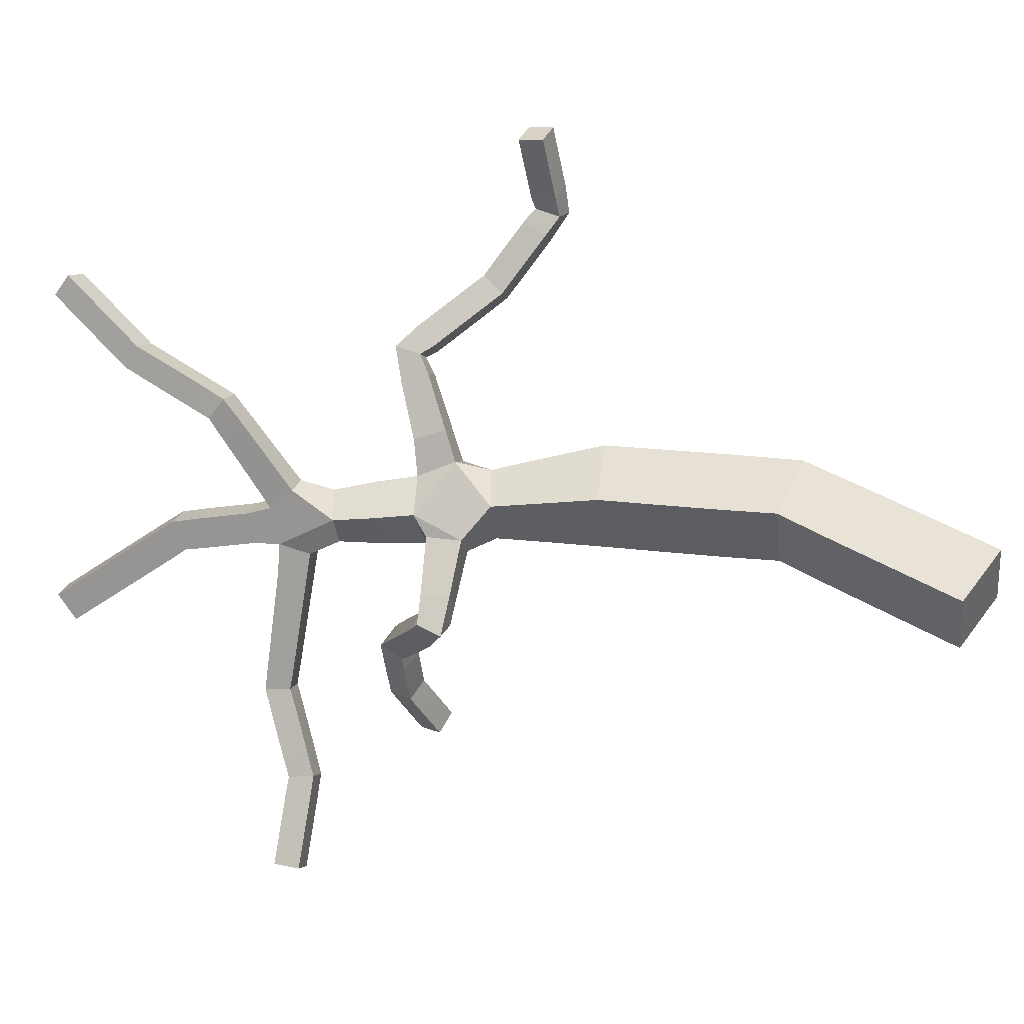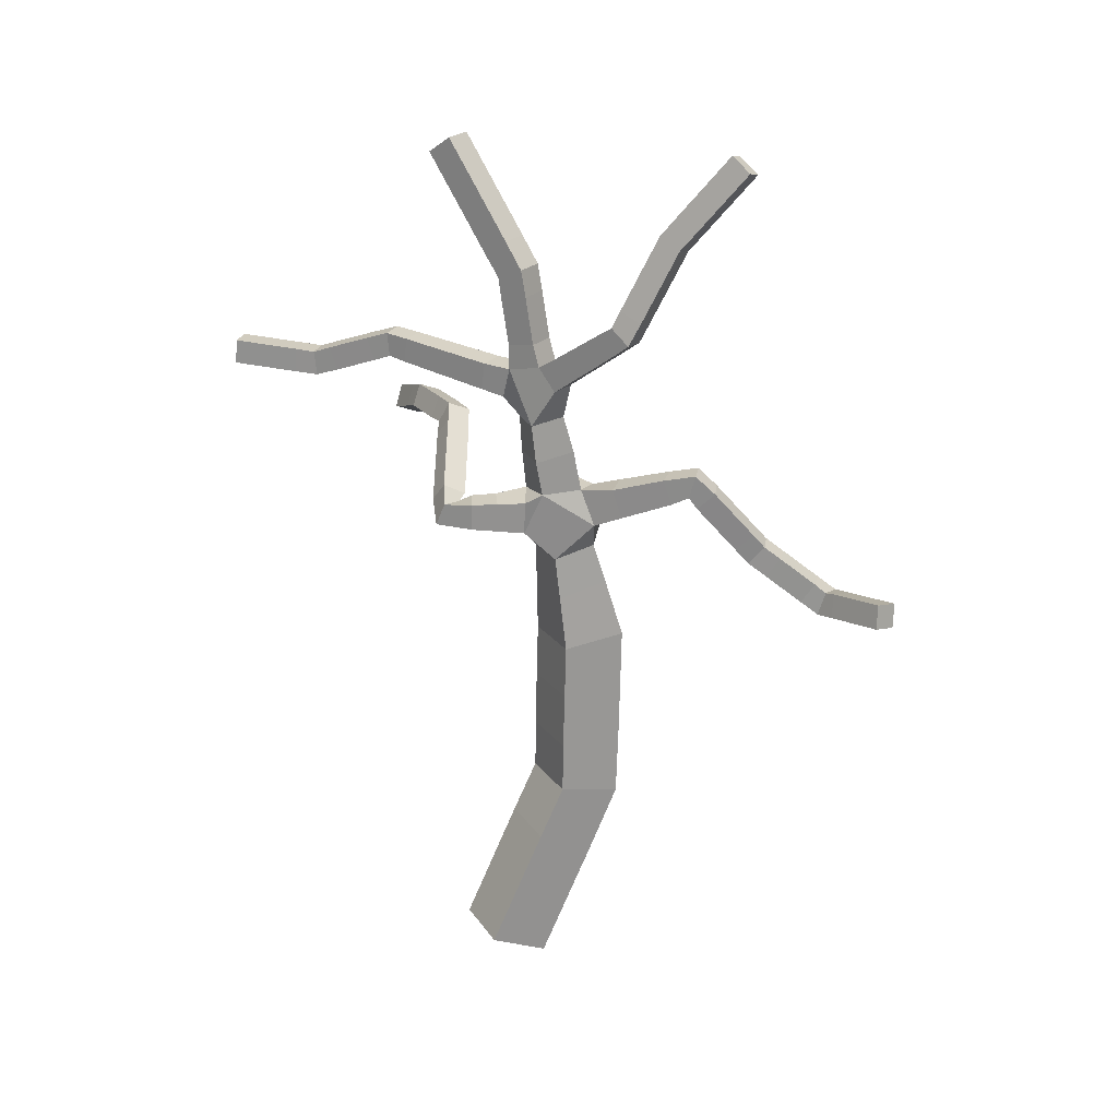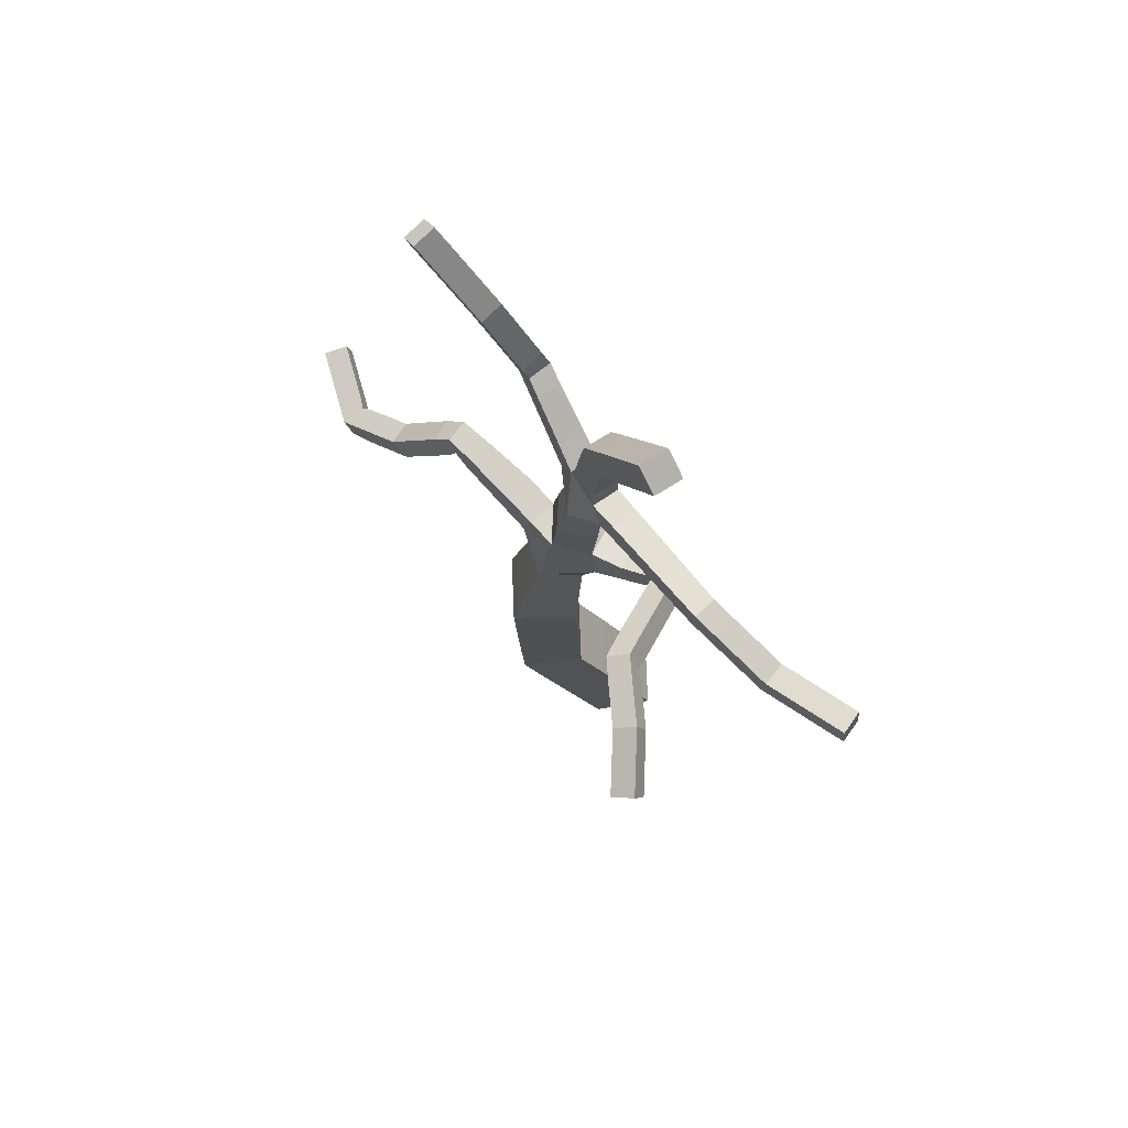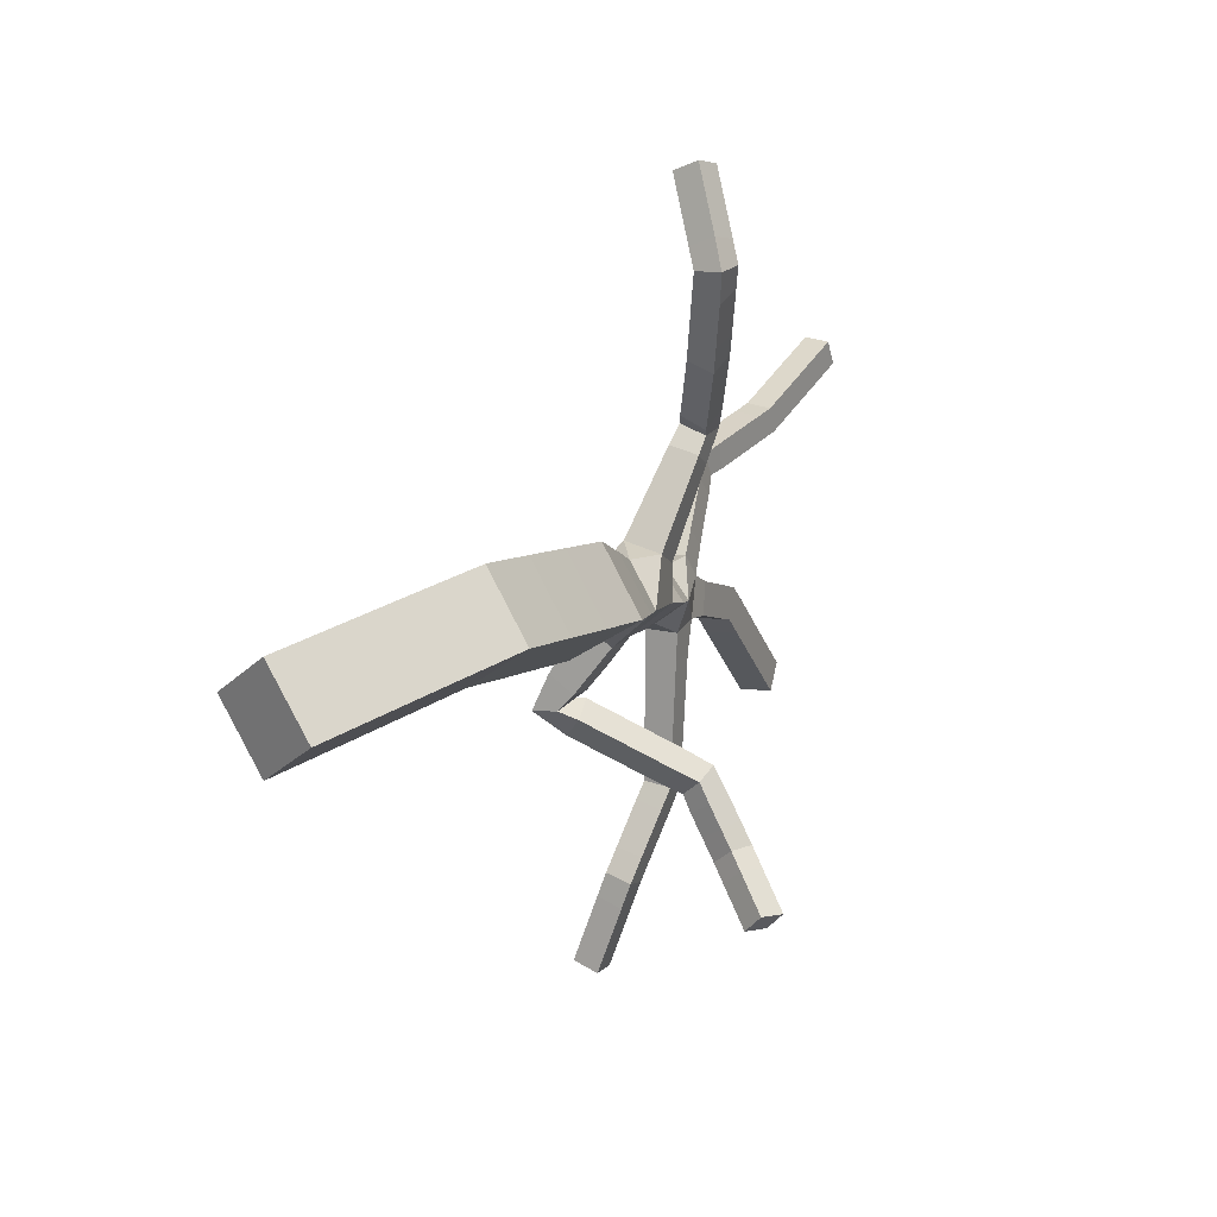
<metadata>
{"format":"obj","ext":"obj","renderer":"f3d","projection":"perspective","resolution":1024,"background":"white","views":[{"elev":19.8,"azim":-78.3,"up":"+Z"},{"elev":24.1,"azim":-56.9,"up":"+Y"},{"elev":68.8,"azim":147.6,"up":"+Y"},{"elev":7.3,"azim":22.0,"up":"+Z"}]}
</metadata>
<code>
o Plane.005
v -1.156 -0.1562 5.544
v -1.201 -0.1562 5.619
v -1.268 -0.1178 5.579
v -1.224 -0.1178 5.504
v -1.043 0.3183 5.599
v -1.087 0.3209 5.675
v -1.162 0.3156 5.631
v -1.118 0.313 5.556
v -1.067 0.9841 5.849
v -1.098 0.9919 5.854
v -1.097 1.011 5.828
v -1.066 1.003 5.823
v -1.263 0.6692 5.155
v -1.233 0.6682 5.142
v -1.232 0.7002 5.145
v -1.261 0.7012 5.157
v -1.058 0.07823 5.602
v -1.102 0.08 5.677
v -1.175 0.1017 5.634
v -1.131 0.09995 5.559
v -1.061 0.5477 5.765
v -1.091 0.5478 5.777
v -1.087 0.5788 5.785
v -1.058 0.5787 5.772
v -0.986 0.3845 5.936
v -1.017 0.3906 5.938
v -1.011 0.4212 5.945
v -0.9796 0.4151 5.943
v -1.237 0.4913 5.471
v -1.205 0.4866 5.473
v -1.201 0.5164 5.485
v -1.233 0.521 5.482
v -1.096 0.5761 5.376
v -1.072 0.563 5.393
v -1.067 0.5914 5.407
v -1.091 0.6044 5.39
v -1.015 0.5468 5.238
v -0.9925 0.5355 5.258
v -0.9771 0.5637 5.257
v -0.9994 0.575 5.237
v -1.187 0.696 5.363
v -1.156 0.6961 5.357
v -1.157 0.728 5.354
v -1.188 0.7279 5.36
v -1.142 0.7679 5.728
v -1.174 0.7714 5.731
v -1.174 0.7914 5.706
v -1.142 0.7879 5.703
v -1.178 0.5863 5.594
v -1.146 0.5863 5.55
v -1.103 0.5954 5.581
v -1.135 0.5954 5.625
v -1.105 0.8849 5.775
v -1.136 0.8927 5.78
v -1.136 0.9085 5.752
v -1.106 0.9007 5.747
v -1.22 0.6597 5.262
v -1.189 0.6587 5.251
v -1.19 0.6905 5.247
v -1.22 0.6915 5.258
v -1.06 0.5744 5.304
v -1.036 0.5621 5.321
v -1.022 0.5913 5.323
v -1.047 0.6035 5.306
v -1.019 0.4549 5.834
v -1.049 0.4551 5.847
v -1.04 0.4793 5.866
v -1.011 0.4792 5.853
v -1.016 0.3993 6.046
v -1.046 0.406 6.036
v -1.038 0.437 6.033
v -1.008 0.4303 6.043
v -1.173 0.8292 5.533
v -1.134 0.8292 5.533
v -1.134 0.844 5.569
v -1.173 0.844 5.569
v -1.173 0.9798 5.427
v -1.134 0.9798 5.427
v -1.134 1.002 5.459
v -1.173 1.002 5.459
v -1.052 0.1617 5.601
v -1.096 0.1654 5.677
v -1.171 0.1695 5.633
v -1.128 0.1659 5.558
v -1.048 0.2374 5.6
v -1.091 0.241 5.676
v -1.167 0.2452 5.632
v -1.123 0.2415 5.557
v -1.179 0.6374 5.588
v -1.152 0.6374 5.551
v -1.116 0.6451 5.577
v -1.143 0.6451 5.614
v -1.098 0.9034 5.789
v -1.128 0.9113 5.794
v -1.128 0.9303 5.768
v -1.097 0.9224 5.763
v -1.09 0.9236 5.804
v -1.121 0.9315 5.809
v -1.12 0.9505 5.783
v -1.09 0.9426 5.778
v -1.082 0.9437 5.819
v -1.113 0.9516 5.824
v -1.112 0.9707 5.798
v -1.082 0.9628 5.793
v -1.075 0.9639 5.834
v -1.105 0.9718 5.839
v -1.105 0.9908 5.813
v -1.074 0.9829 5.808
v -1.231 0.662 5.233
v -1.201 0.661 5.221
v -1.199 0.693 5.223
v -1.229 0.694 5.235
v -1.242 0.6644 5.207
v -1.212 0.6634 5.195
v -1.21 0.6954 5.197
v -1.24 0.6964 5.209
v -1.252 0.6668 5.181
v -1.223 0.6658 5.169
v -1.221 0.6978 5.171
v -1.25 0.6988 5.183
v -1.125 -0.08052 5.563
v -1.169 -0.08052 5.638
v -1.236 -0.04215 5.598
v -1.192 -0.04215 5.523
v -1.093 -0.004867 5.582
v -1.137 -0.004867 5.656
v -1.204 0.03351 5.617
v -1.16 0.03351 5.542
v -1.065 0.3998 5.594
v -1.101 0.4011 5.655
v -1.161 0.3892 5.621
v -1.126 0.3879 5.559
v -1.081 0.4545 5.591
v -1.111 0.4556 5.642
v -1.161 0.4456 5.613
v -1.131 0.4446 5.562
v -1.09 0.4954 5.644
v -1.133 0.4954 5.657
v -1.133 0.5425 5.636
v -1.095 0.5373 5.63
v -1.081 0.51 5.681
v -1.12 0.51 5.692
v -1.124 0.5487 5.68
v -1.085 0.5487 5.668
v -1.073 0.5234 5.714
v -1.109 0.5234 5.725
v -1.113 0.5591 5.713
v -1.076 0.5591 5.702
v -1.065 0.536 5.745
v -1.098 0.536 5.755
v -1.102 0.569 5.744
v -1.068 0.569 5.734
v -1.011 0.4369 5.859
v -1.041 0.4386 5.87
v -1.033 0.4652 5.886
v -1.003 0.4635 5.875
v -1.003 0.4209 5.881
v -1.033 0.4225 5.893
v -1.025 0.4491 5.909
v -0.9953 0.4474 5.898
v -0.9952 0.4048 5.904
v -1.025 0.4065 5.915
v -1.017 0.433 5.932
v -0.9875 0.4314 5.92
v -1.174 0.4792 5.572
v -1.14 0.4792 5.545
v -1.139 0.5309 5.552
v -1.174 0.5226 5.573
v -1.195 0.4823 5.541
v -1.164 0.4823 5.517
v -1.163 0.5216 5.518
v -1.194 0.5216 5.542
v -1.214 0.4851 5.513
v -1.186 0.4851 5.492
v -1.185 0.5207 5.493
v -1.213 0.5207 5.514
v -1.206 0.5119 5.443
v -1.185 0.4975 5.463
v -1.186 0.5223 5.483
v -1.207 0.5368 5.464
v -1.183 0.5253 5.429
v -1.162 0.5108 5.449
v -1.164 0.5357 5.469
v -1.184 0.5501 5.449
v -1.16 0.5386 5.415
v -1.139 0.5241 5.434
v -1.141 0.549 5.454
v -1.161 0.5634 5.435
v -1.137 0.5519 5.4
v -1.116 0.5374 5.42
v -1.118 0.5623 5.44
v -1.139 0.5768 5.42
v -1.114 0.5652 5.386
v -1.093 0.5508 5.405
v -1.095 0.5756 5.426
v -1.116 0.5901 5.406
v -1.045 0.5652 5.282
v -1.023 0.5539 5.302
v -1.007 0.582 5.301
v -1.03 0.5933 5.281
v -1.03 0.556 5.26
v -1.008 0.5447 5.28
v -0.9922 0.5729 5.279
v -1.015 0.5842 5.259
v -1.175 0.6686 5.54
v -1.138 0.6686 5.537
v -1.136 0.7077 5.548
v -1.174 0.7077 5.55
v -1.178 0.6735 5.508
v -1.141 0.6735 5.505
v -1.141 0.7097 5.509
v -1.177 0.7097 5.513
v -1.18 0.6782 5.476
v -1.144 0.6782 5.473
v -1.144 0.7135 5.478
v -1.179 0.7135 5.481
v -1.182 0.6828 5.446
v -1.147 0.6828 5.443
v -1.147 0.7172 5.448
v -1.182 0.7172 5.451
v -1.184 0.6873 5.416
v -1.15 0.6873 5.413
v -1.15 0.7208 5.418
v -1.184 0.7208 5.421
v -1.186 0.6917 5.387
v -1.153 0.6917 5.384
v -1.153 0.7244 5.388
v -1.186 0.7244 5.391
v -1.136 0.6893 5.622
v -1.173 0.6893 5.62
v -1.173 0.7181 5.595
v -1.135 0.7181 5.596
v -1.138 0.7097 5.649
v -1.174 0.7097 5.648
v -1.173 0.739 5.628
v -1.137 0.739 5.629
v -1.139 0.7291 5.676
v -1.174 0.7291 5.675
v -1.173 0.7574 5.655
v -1.139 0.7574 5.656
v -1.141 0.7481 5.702
v -1.174 0.7481 5.701
v -1.174 0.7753 5.681
v -1.14 0.7753 5.683
v -1.17 0.5391 5.598
v -1.098 0.5478 5.586
v -1.134 0.793 5.739
v -1.165 0.8009 5.744
v -1.167 0.8131 5.714
v -1.136 0.8053 5.709
v -1.127 0.8164 5.748
v -1.158 0.8243 5.753
v -1.159 0.8365 5.723
v -1.129 0.8287 5.718
v -1.119 0.8399 5.757
v -1.15 0.8477 5.762
v -1.152 0.8599 5.733
v -1.121 0.8521 5.728
v -1.112 0.8633 5.766
v -1.143 0.8711 5.771
v -1.144 0.8833 5.742
v -1.114 0.8755 5.737
v -1.194 0.6879 5.342
v -1.164 0.6873 5.333
v -1.166 0.7176 5.323
v -1.197 0.7183 5.332
v -1.202 0.6787 5.316
v -1.172 0.678 5.307
v -1.174 0.7084 5.297
v -1.205 0.7091 5.306
v -1.211 0.6695 5.29
v -1.18 0.6688 5.281
v -1.182 0.6992 5.271
v -1.213 0.6998 5.28
v -1.087 0.575 5.356
v -1.061 0.5624 5.369
v -1.049 0.5919 5.375
v -1.075 0.6045 5.361
v -1.073 0.5747 5.33
v -1.047 0.5621 5.344
v -1.036 0.5916 5.349
v -1.062 0.6042 5.335
v -1.056 0.5341 5.772
v -1.085 0.5325 5.786
v -1.074 0.554 5.808
v -1.046 0.5556 5.793
v -1.047 0.5148 5.787
v -1.076 0.5133 5.801
v -1.066 0.5348 5.823
v -1.037 0.5363 5.808
v -1.038 0.4956 5.802
v -1.067 0.4941 5.816
v -1.057 0.5155 5.838
v -1.028 0.5171 5.823
v -1.029 0.4764 5.817
v -1.058 0.4748 5.831
v -1.048 0.4963 5.853
v -1.019 0.4979 5.838
v -0.9946 0.3878 5.971
v -1.024 0.3945 5.962
v -1.017 0.4255 5.959
v -0.9869 0.4188 5.969
v -1.002 0.3917 5.996
v -1.032 0.3983 5.986
v -1.024 0.4293 5.984
v -0.994 0.4227 5.993
v -1.009 0.3955 6.021
v -1.039 0.4021 6.011
v -1.031 0.4331 6.009
v -1.001 0.4265 6.018
v -1.173 0.7405 5.548
v -1.134 0.7405 5.548
v -1.134 0.7474 5.586
v -1.173 0.7474 5.586
v -1.173 0.7714 5.543
v -1.134 0.7714 5.543
v -1.134 0.7783 5.581
v -1.173 0.7783 5.581
v -1.173 0.8023 5.537
v -1.134 0.8023 5.537
v -1.134 0.8092 5.575
v -1.173 0.8092 5.575
v -1.173 0.8564 5.513
v -1.134 0.8564 5.513
v -1.134 0.8785 5.545
v -1.173 0.8785 5.545
v -1.173 0.8873 5.492
v -1.134 0.8873 5.492
v -1.134 0.9094 5.524
v -1.173 0.9094 5.524
v -1.173 0.9181 5.47
v -1.134 0.9181 5.47
v -1.134 0.9402 5.502
v -1.173 0.9402 5.502
v -1.173 0.949 5.449
v -1.134 0.949 5.449
v -1.134 0.971 5.481
v -1.173 0.971 5.481
f 86 87 83 82
f 136 166 133
f 85 86 82 81
f 84 81 17 20
f 83 84 20 19
f 139 140 246
f 229 91 232
f 91 207 232
f 88 85 81 84
f 91 206 207
f 87 88 84 83
f 82 83 19 18
f 166 167 246
f 133 166 246
f 81 82 18 17
f 80 79 78 77
f 72 71 70 69
f 92 91 229
f 90 206 91
f 90 205 206
f 137 134 133
f 205 90 89 208
f 40 39 38 37
f 92 229 230 89
f 135 165 166 136
f 168 245 167
f 16 15 14 13
f 138 139 245
f 168 165 245
f 12 11 10 9
f 89 230 231 208
f 140 137 133 246
f 165 135 138 245
f 1 2 3 4
f 138 134 137
f 138 135 134
f 5 6 86 85
f 6 7 87 86
f 7 8 88 87
f 8 5 85 88
f 89 90 50 49
f 90 91 51 50
f 91 92 52 51
f 92 89 49 52
f 93 94 54 53
f 94 95 55 54
f 95 96 56 55
f 96 93 53 56
f 97 98 94 93
f 98 99 95 94
f 99 100 96 95
f 100 97 93 96
f 101 102 98 97
f 102 103 99 98
f 103 104 100 99
f 104 101 97 100
f 105 106 102 101
f 106 107 103 102
f 107 108 104 103
f 108 105 101 104
f 9 10 106 105
f 10 11 107 106
f 11 12 108 107
f 12 9 105 108
f 109 110 58 57
f 110 111 59 58
f 111 112 60 59
f 112 109 57 60
f 113 114 110 109
f 114 115 111 110
f 115 116 112 111
f 116 113 109 112
f 117 118 114 113
f 118 119 115 114
f 119 120 116 115
f 120 117 113 116
f 13 14 118 117
f 14 15 119 118
f 15 16 120 119
f 16 13 117 120
f 121 122 2 1
f 122 123 3 2
f 123 124 4 3
f 124 121 1 4
f 125 126 122 121
f 126 127 123 122
f 127 128 124 123
f 128 125 121 124
f 17 18 126 125
f 18 19 127 126
f 19 20 128 127
f 20 17 125 128
f 129 130 6 5
f 130 131 7 6
f 131 132 8 7
f 132 129 5 8
f 133 134 130 129
f 134 135 131 130
f 135 136 132 131
f 136 133 129 132
f 141 142 138 137
f 142 143 139 138
f 143 144 140 139
f 144 141 137 140
f 145 146 142 141
f 146 147 143 142
f 147 148 144 143
f 148 145 141 144
f 149 150 146 145
f 150 151 147 146
f 151 152 148 147
f 152 149 145 148
f 21 22 150 149
f 22 23 151 150
f 23 24 152 151
f 24 21 149 152
f 153 154 66 65
f 154 155 67 66
f 155 156 68 67
f 156 153 65 68
f 157 158 154 153
f 158 159 155 154
f 159 160 156 155
f 160 157 153 156
f 161 162 158 157
f 162 163 159 158
f 163 164 160 159
f 164 161 157 160
f 25 26 162 161
f 26 27 163 162
f 27 28 164 163
f 28 25 161 164
f 169 170 166 165
f 170 171 167 166
f 171 172 168 167
f 172 169 165 168
f 173 174 170 169
f 174 175 171 170
f 175 176 172 171
f 176 173 169 172
f 29 30 174 173
f 30 31 175 174
f 31 32 176 175
f 32 29 173 176
f 177 178 30 29
f 178 179 31 30
f 179 180 32 31
f 180 177 29 32
f 181 182 178 177
f 182 183 179 178
f 183 184 180 179
f 184 181 177 180
f 185 186 182 181
f 186 187 183 182
f 187 188 184 183
f 188 185 181 184
f 189 190 186 185
f 190 191 187 186
f 191 192 188 187
f 192 189 185 188
f 193 194 190 189
f 194 195 191 190
f 195 196 192 191
f 196 193 189 192
f 33 34 194 193
f 34 35 195 194
f 35 36 196 195
f 36 33 193 196
f 197 198 62 61
f 198 199 63 62
f 199 200 64 63
f 200 197 61 64
f 201 202 198 197
f 202 203 199 198
f 203 204 200 199
f 204 201 197 200
f 37 38 202 201
f 38 39 203 202
f 39 40 204 203
f 40 37 201 204
f 209 210 206 205
f 210 211 207 206
f 211 212 208 207
f 212 209 205 208
f 213 214 210 209
f 214 215 211 210
f 215 216 212 211
f 216 213 209 212
f 217 218 214 213
f 218 219 215 214
f 219 220 216 215
f 220 217 213 216
f 221 222 218 217
f 222 223 219 218
f 223 224 220 219
f 224 221 217 220
f 225 226 222 221
f 226 227 223 222
f 227 228 224 223
f 228 225 221 224
f 41 42 226 225
f 42 43 227 226
f 43 44 228 227
f 44 41 225 228
f 233 234 230 229
f 234 235 231 230
f 235 236 232 231
f 236 233 229 232
f 237 238 234 233
f 238 239 235 234
f 239 240 236 235
f 240 237 233 236
f 241 242 238 237
f 242 243 239 238
f 243 244 240 239
f 244 241 237 240
f 45 46 242 241
f 46 47 243 242
f 47 48 244 243
f 48 45 241 244
f 49 50 167 245
f 50 51 246 167
f 51 52 139 246
f 52 49 245 139
f 247 248 46 45
f 248 249 47 46
f 249 250 48 47
f 250 247 45 48
f 251 252 248 247
f 252 253 249 248
f 253 254 250 249
f 254 251 247 250
f 255 256 252 251
f 256 257 253 252
f 257 258 254 253
f 258 255 251 254
f 259 260 256 255
f 260 261 257 256
f 261 262 258 257
f 262 259 255 258
f 53 54 260 259
f 54 55 261 260
f 55 56 262 261
f 56 53 259 262
f 263 264 42 41
f 264 265 43 42
f 265 266 44 43
f 266 263 41 44
f 267 268 264 263
f 268 269 265 264
f 269 270 266 265
f 270 267 263 266
f 271 272 268 267
f 272 273 269 268
f 273 274 270 269
f 274 271 267 270
f 57 58 272 271
f 58 59 273 272
f 59 60 274 273
f 60 57 271 274
f 275 276 34 33
f 276 277 35 34
f 277 278 36 35
f 278 275 33 36
f 279 280 276 275
f 280 281 277 276
f 281 282 278 277
f 282 279 275 278
f 61 62 280 279
f 62 63 281 280
f 63 64 282 281
f 64 61 279 282
f 283 284 22 21
f 284 285 23 22
f 285 286 24 23
f 286 283 21 24
f 287 288 284 283
f 288 289 285 284
f 289 290 286 285
f 290 287 283 286
f 291 292 288 287
f 292 293 289 288
f 293 294 290 289
f 294 291 287 290
f 295 296 292 291
f 296 297 293 292
f 297 298 294 293
f 298 295 291 294
f 65 66 296 295
f 66 67 297 296
f 67 68 298 297
f 68 65 295 298
f 299 300 26 25
f 300 301 27 26
f 301 302 28 27
f 302 299 25 28
f 303 304 300 299
f 304 305 301 300
f 305 306 302 301
f 306 303 299 302
f 307 308 304 303
f 308 309 305 304
f 309 310 306 305
f 310 307 303 306
f 69 70 308 307
f 70 71 309 308
f 71 72 310 309
f 72 69 307 310
f 311 312 207 208
f 312 313 232 207
f 313 314 231 232
f 314 311 208 231
f 315 316 312 311
f 316 317 313 312
f 317 318 314 313
f 318 315 311 314
f 319 320 316 315
f 320 321 317 316
f 321 322 318 317
f 322 319 315 318
f 73 74 320 319
f 74 75 321 320
f 75 76 322 321
f 76 73 319 322
f 323 324 74 73
f 324 325 75 74
f 325 326 76 75
f 326 323 73 76
f 327 328 324 323
f 328 329 325 324
f 329 330 326 325
f 330 327 323 326
f 331 332 328 327
f 332 333 329 328
f 333 334 330 329
f 334 331 327 330
f 335 336 332 331
f 336 337 333 332
f 337 338 334 333
f 338 335 331 334
f 77 78 336 335
f 78 79 337 336
f 79 80 338 337
f 80 77 335 338

</code>
